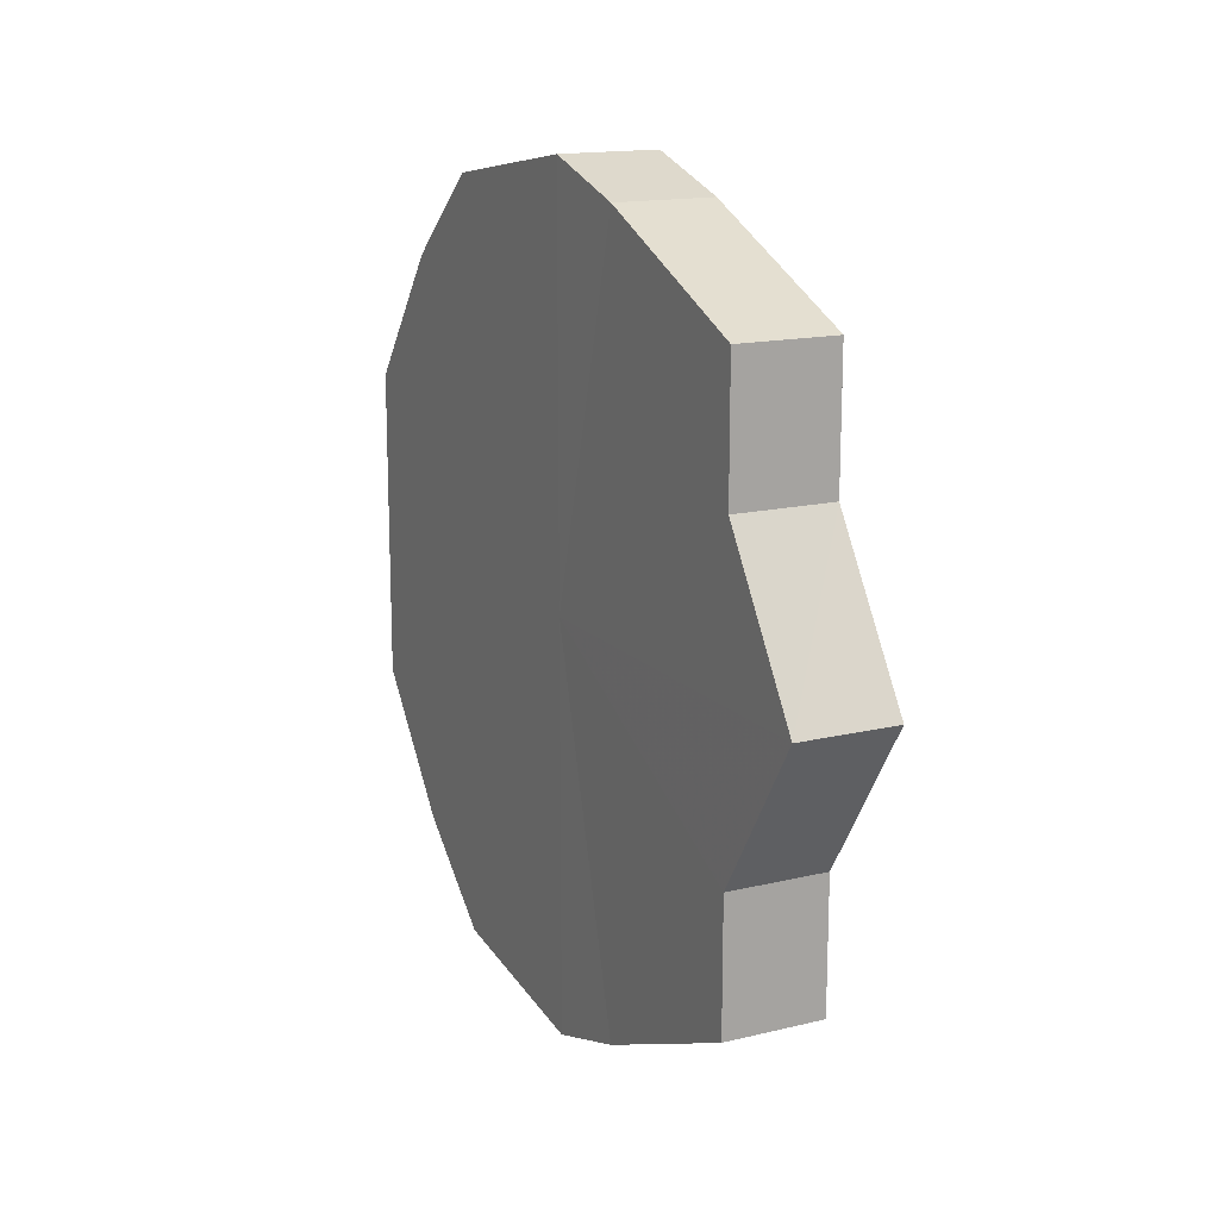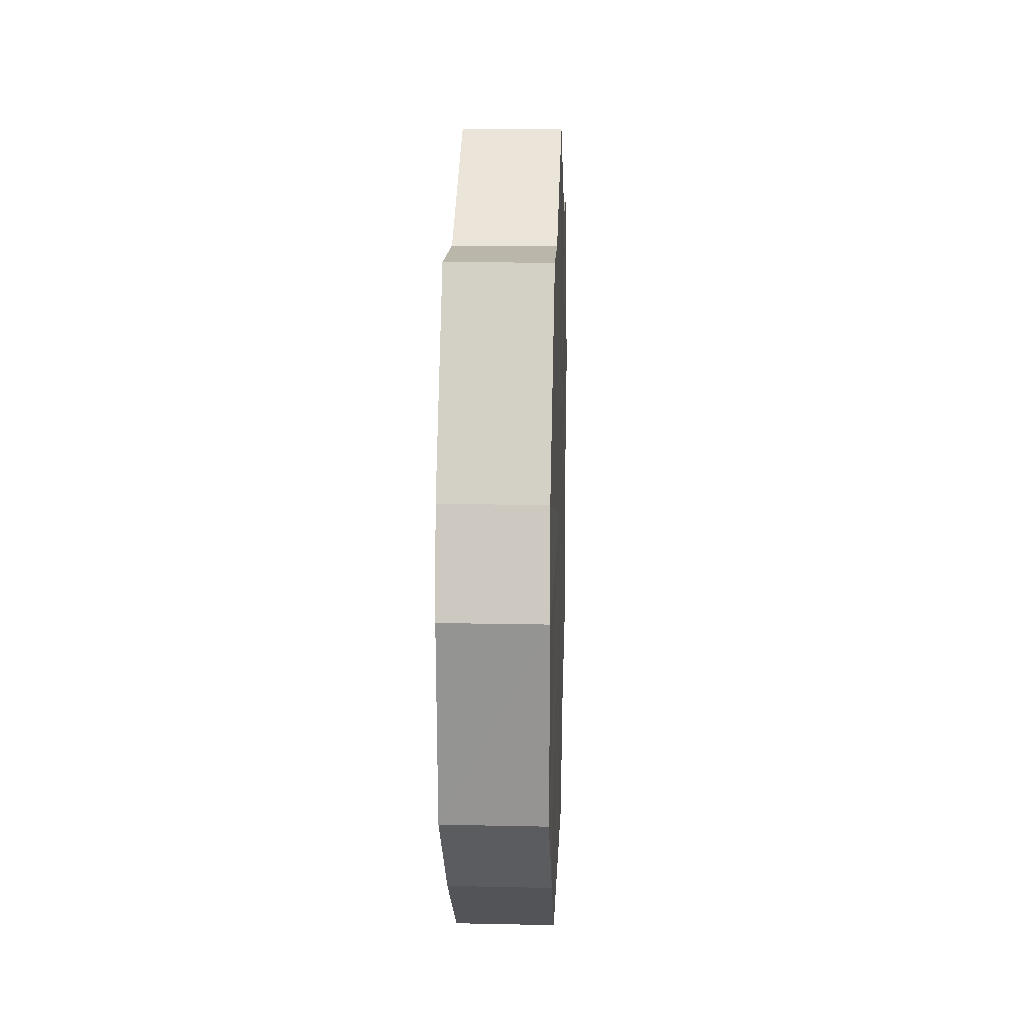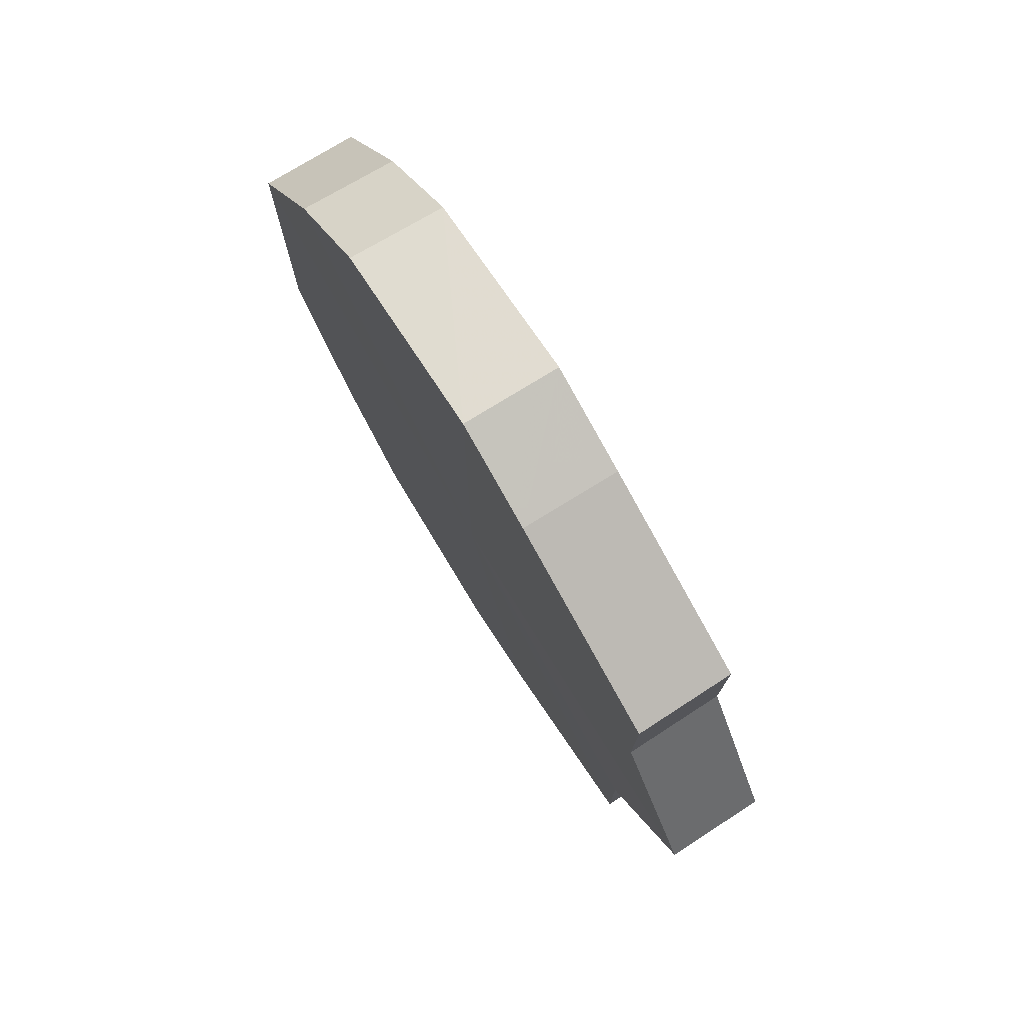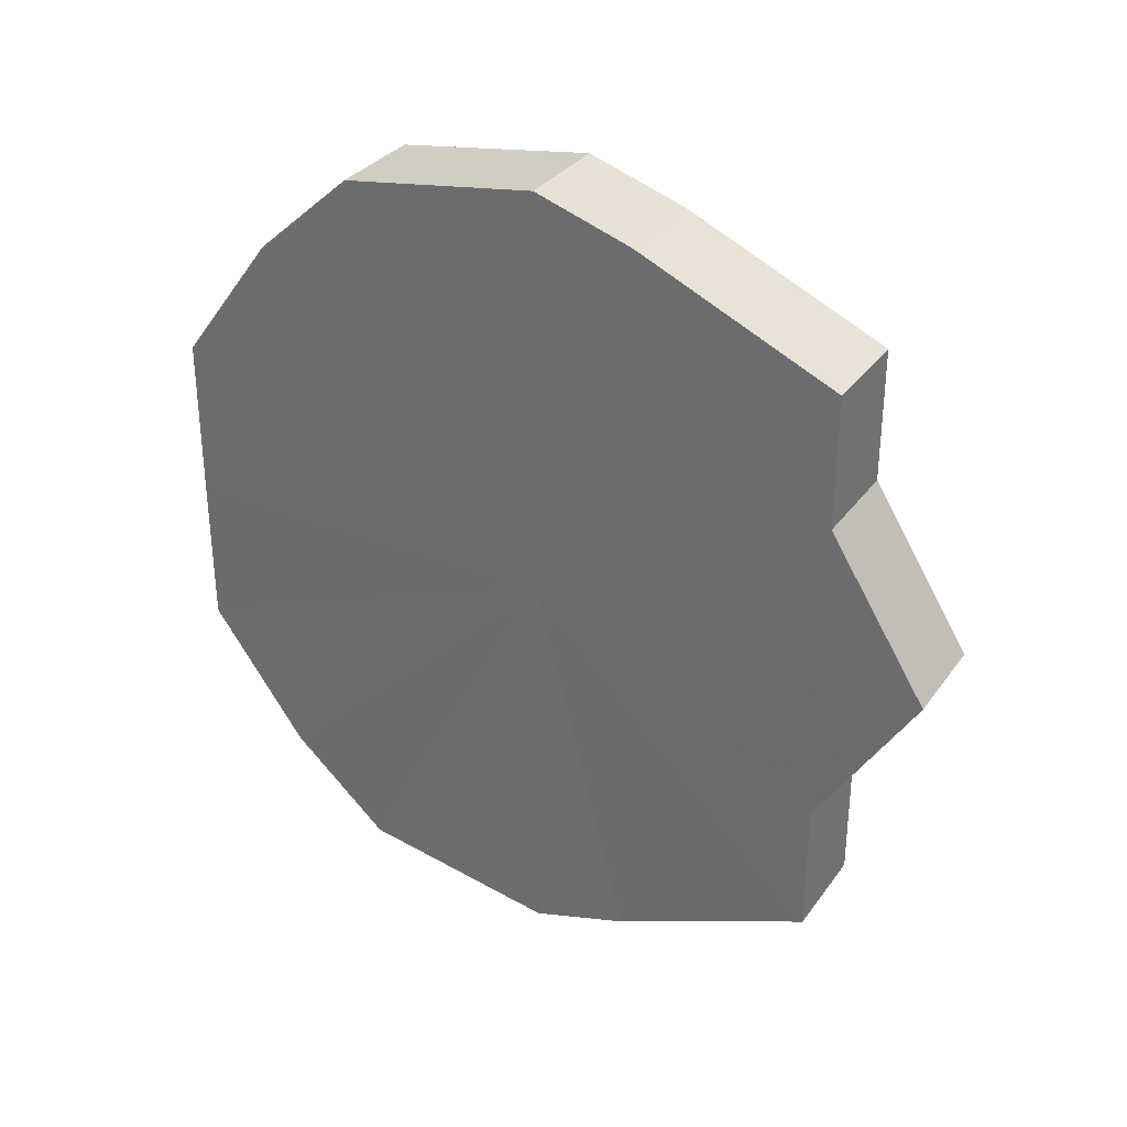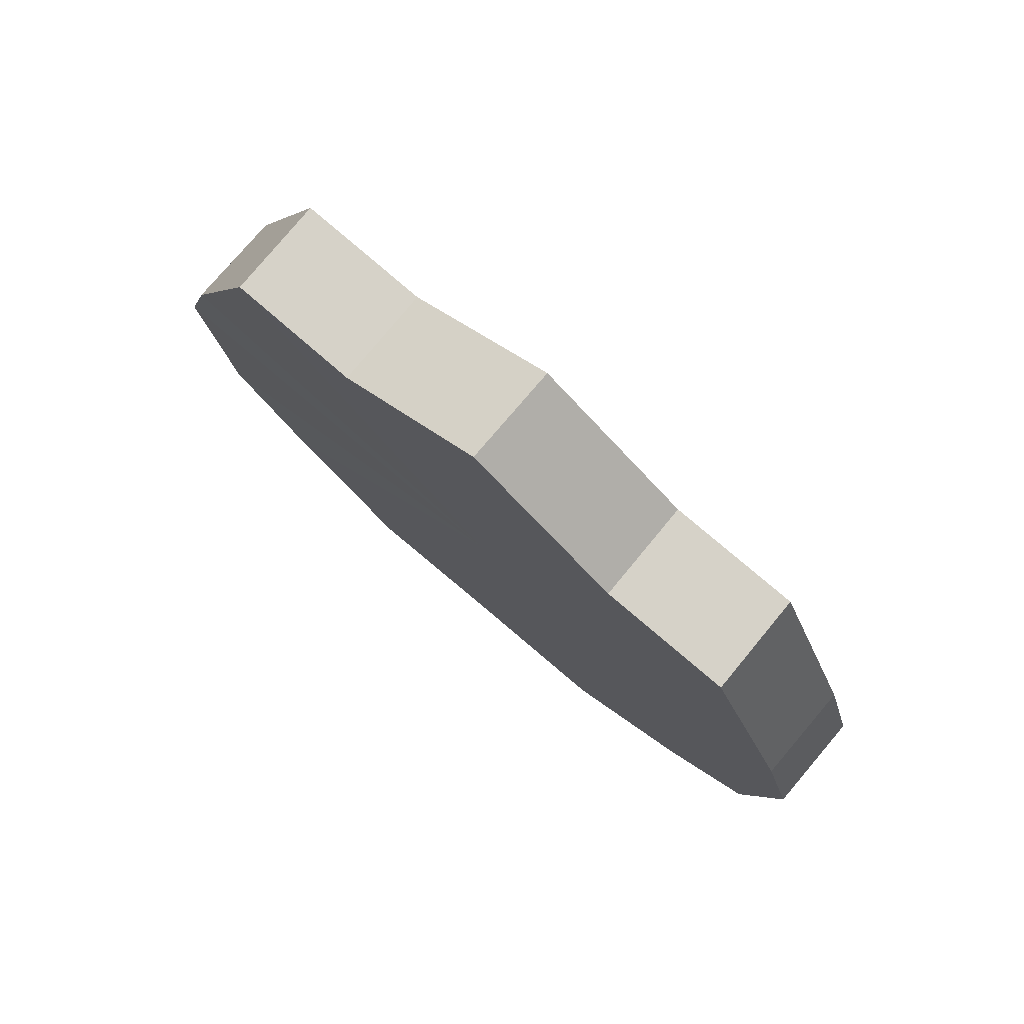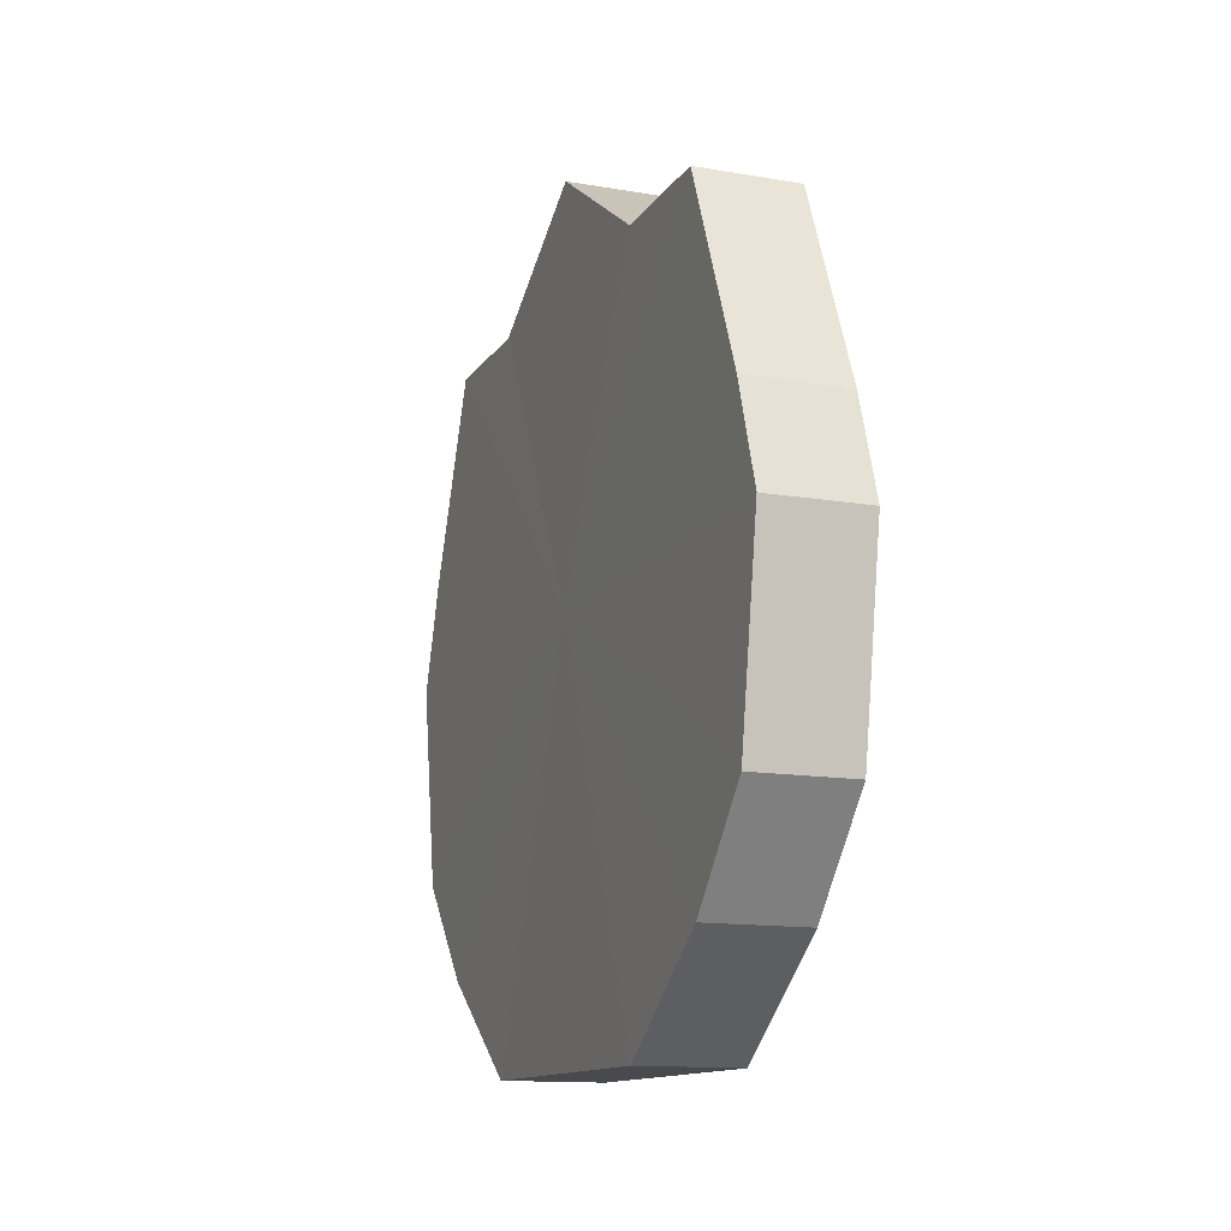
<metadata>
{"format":"obj","ext":"obj","renderer":"f3d","projection":"perspective","resolution":1024,"background":"white","views":[{"elev":15.5,"azim":152.6,"up":"+Z"},{"elev":13.7,"azim":2.4,"up":"+Y"},{"elev":75.6,"azim":148.1,"up":"+Z"},{"elev":32.1,"azim":120.0,"up":"+Z"},{"elev":78.0,"azim":-49.6,"up":"+Y"},{"elev":-12.9,"azim":158.8,"up":"+Y"}]}
</metadata>
<code>
o 4867
v 2227 1858 10.52
v 2227 1858 10.52
v 2227 1858 10.52
v 2227 1858 10.51
v 2227 1858 10.52
v 2227 1858 10.52
v 2227 1858 10.52
v 2227 1858 10.49
v 2227 1858 10.51
v 2227 1858 10.51
v 2227 1858 10.51
v 2227 1858 10.48
v 2227 1858 10.49
v 2227 1858 10.49
v 2227 1858 10.49
v 2227 1858 10.46
v 2227 1858 10.48
v 2227 1858 10.48
v 2227 1858 10.48
v 2227 1858 10.45
v 2227 1858 10.46
v 2227 1858 10.46
v 2227 1858 10.46
v 2227 1858 10.44
v 2227 1858 10.45
v 2227 1858 10.45
v 2227 1858 10.45
v 2227 1858 10.44
v 2227 1858 10.44
v 2227 1858 10.44
v 2227 1858 10.44
v 2227 1858 10.44
v 2227 1858 10.52
v 2227 1858 10.52
v 2227 1858 10.52
v 2227 1858 10.51
v 2227 1858 10.51
v 2227 1858 10.52
v 2227 1858 10.52
v 2227 1858 10.51
v 2227 1858 10.52
v 2227 1858 10.49
v 2227 1858 10.49
v 2227 1858 10.49
v 2227 1858 10.51
v 2227 1858 10.48
v 2227 1858 10.49
v 2227 1858 10.48
v 2227 1858 10.48
v 2227 1858 10.46
v 2227 1858 10.48
v 2227 1858 10.45
v 2227 1858 10.46
v 2227 1858 10.46
v 2227 1858 10.46
v 2227 1858 10.44
v 2227 1858 10.45
v 2227 1858 10.44
v 2227 1858 10.44
v 2227 1858 10.45
v 2227 1858 10.45
v 2227 1858 10.44
v 2227 1858 10.44
v 2227 1858 10.44
v 2227 1858 10.48
v 2227 1858 10.52
v 2227 1858 10.52
v 2227 1858 10.51
v 2227 1858 10.52
v 2227 1858 10.49
v 2227 1858 10.51
v 2227 1858 10.48
v 2227 1858 10.49
v 2227 1858 10.46
v 2227 1858 10.48
v 2227 1858 10.45
v 2227 1858 10.46
v 2227 1858 10.44
v 2227 1858 10.45
v 2227 1858 10.44
v 2227 1858 10.44
v 2227 1858 10.48
v 2227 1858 10.52
v 2227 1858 10.52
v 2227 1858 10.52
v 2227 1858 10.51
v 2227 1858 10.51
v 2227 1858 10.49
v 2227 1858 10.49
v 2227 1858 10.48
v 2227 1858 10.48
v 2227 1858 10.46
v 2227 1858 10.46
v 2227 1858 10.45
v 2227 1858 10.45
v 2227 1858 10.44
v 2227 1858 10.44
v 2227 1858 10.44
f 1 2 3
f 2 4 5
f 6 1 7
f 4 8 9
f 10 6 11
f 8 12 13
f 14 10 15
f 12 16 17
f 18 14 19
f 16 20 21
f 22 18 23
f 20 24 25
f 26 22 27
f 24 28 29
f 30 26 31
f 28 30 32
f 33 34 35
f 35 36 37
f 38 39 33
f 40 41 38
f 37 42 43
f 44 45 40
f 46 47 44
f 43 48 49
f 50 51 46
f 52 53 50
f 49 54 55
f 56 57 52
f 58 59 56
f 55 60 61
f 62 63 58
f 61 64 62
f 65 66 67
f 65 68 66
f 65 67 69
f 65 70 68
f 65 69 71
f 65 72 70
f 65 71 73
f 65 74 72
f 65 73 75
f 65 76 74
f 65 75 77
f 65 78 76
f 65 77 79
f 65 80 78
f 65 79 81
f 65 81 80
f 82 83 84
f 82 85 83
f 82 84 86
f 82 87 85
f 82 86 88
f 82 89 87
f 82 88 90
f 82 91 89
f 82 90 92
f 82 93 91
f 82 92 94
f 82 95 93
f 82 94 96
f 82 97 95
f 82 96 98
f 82 98 97

</code>
